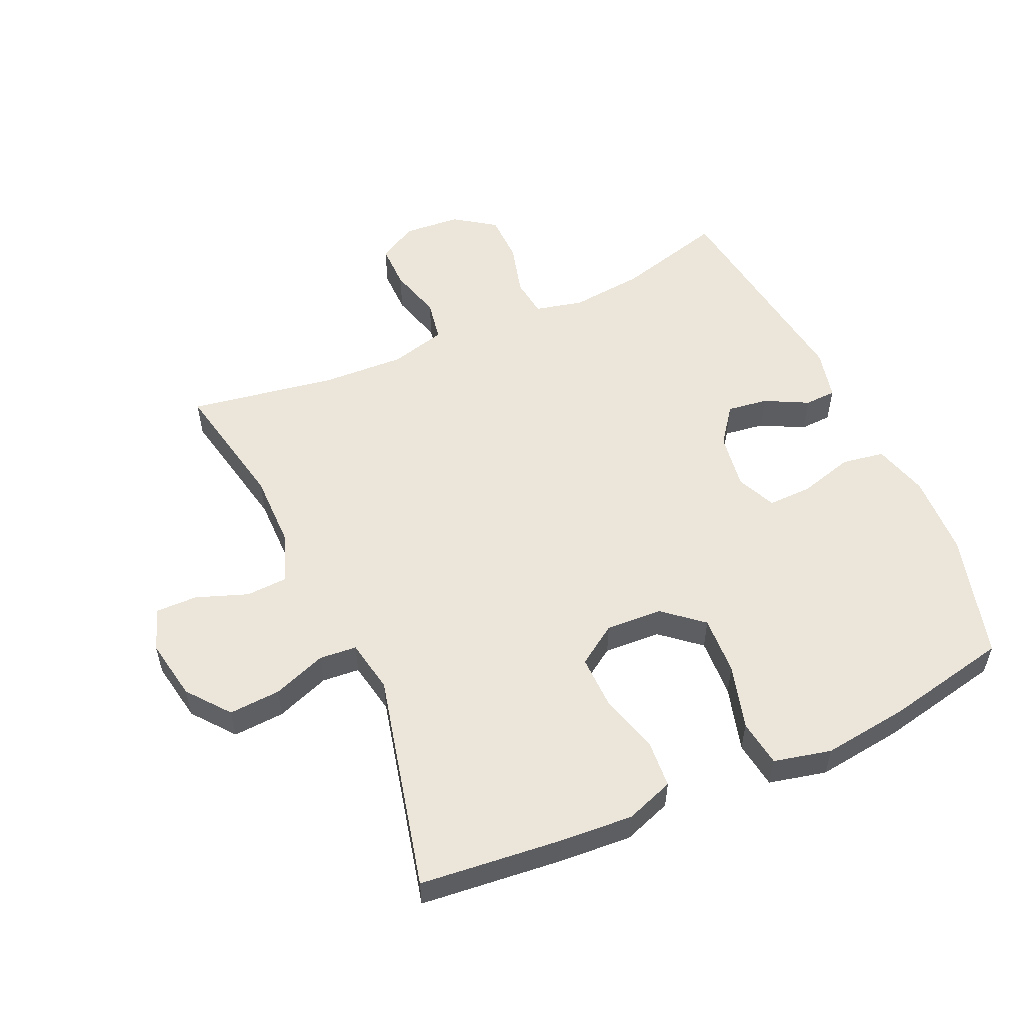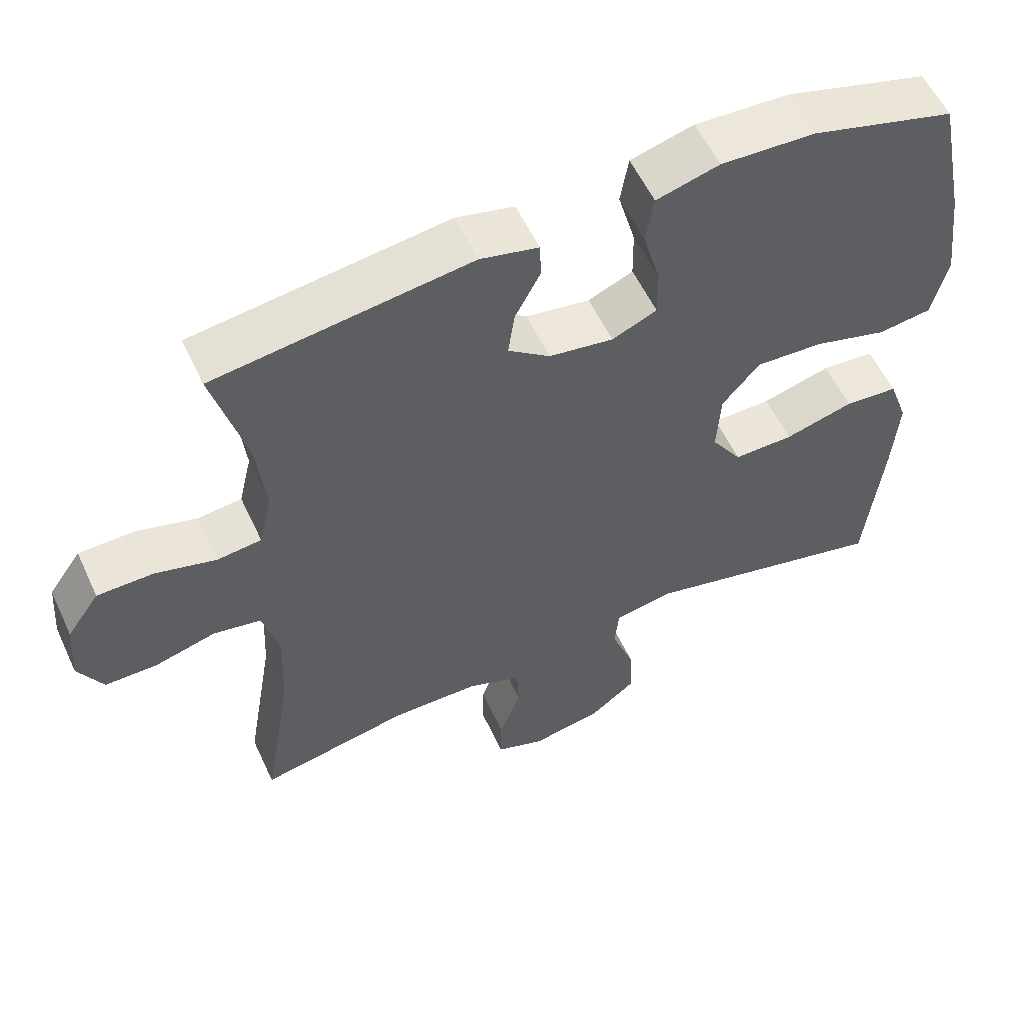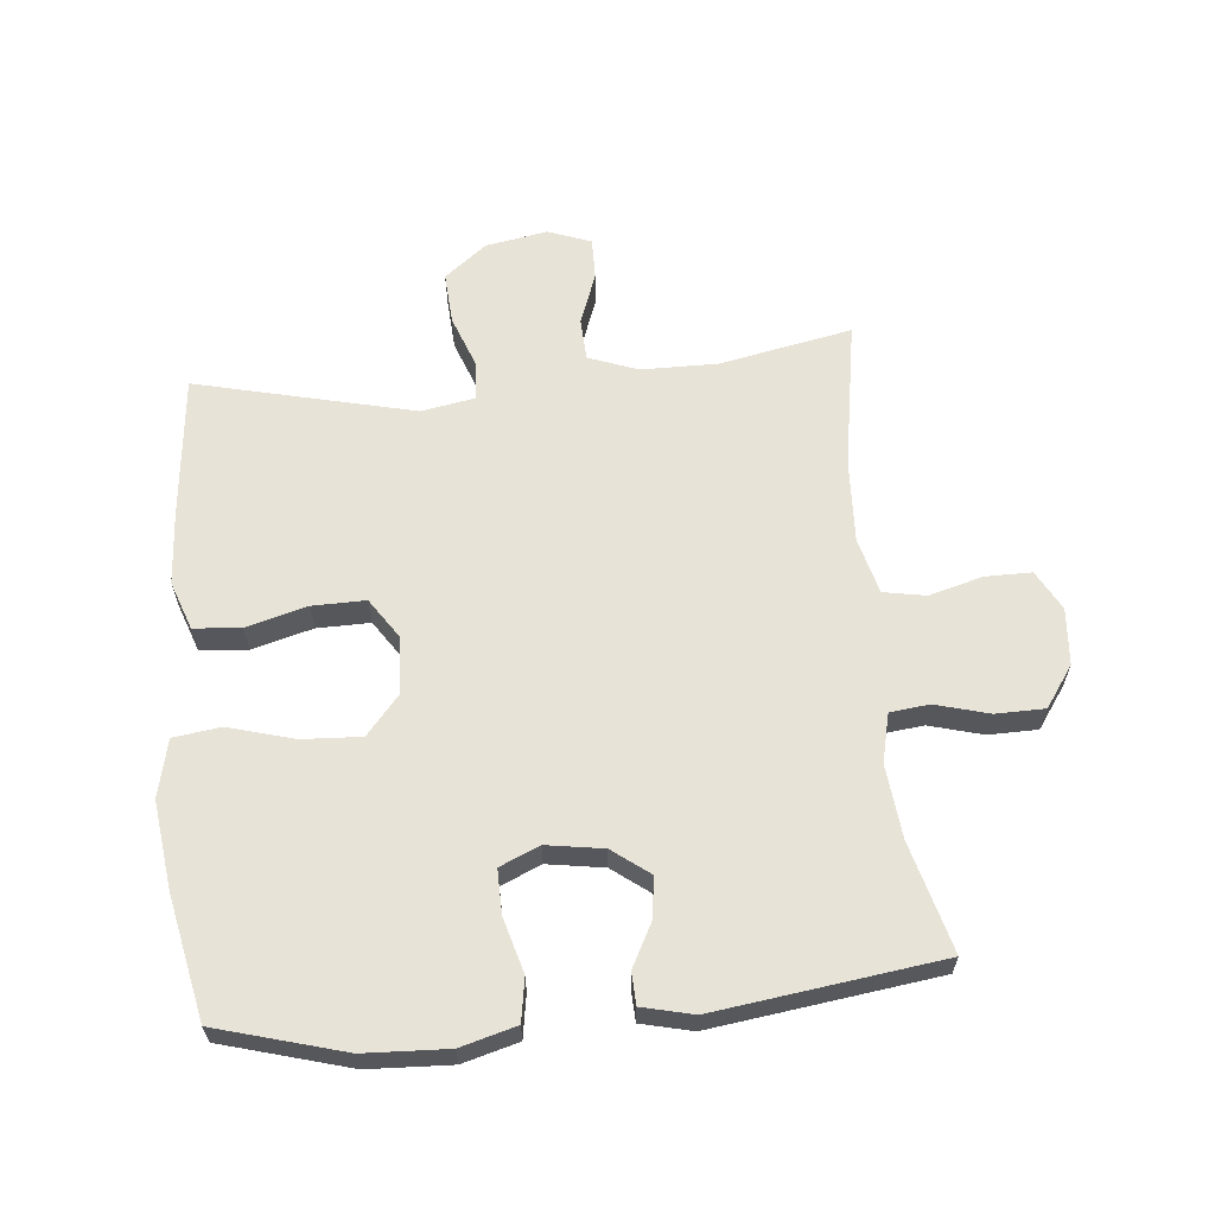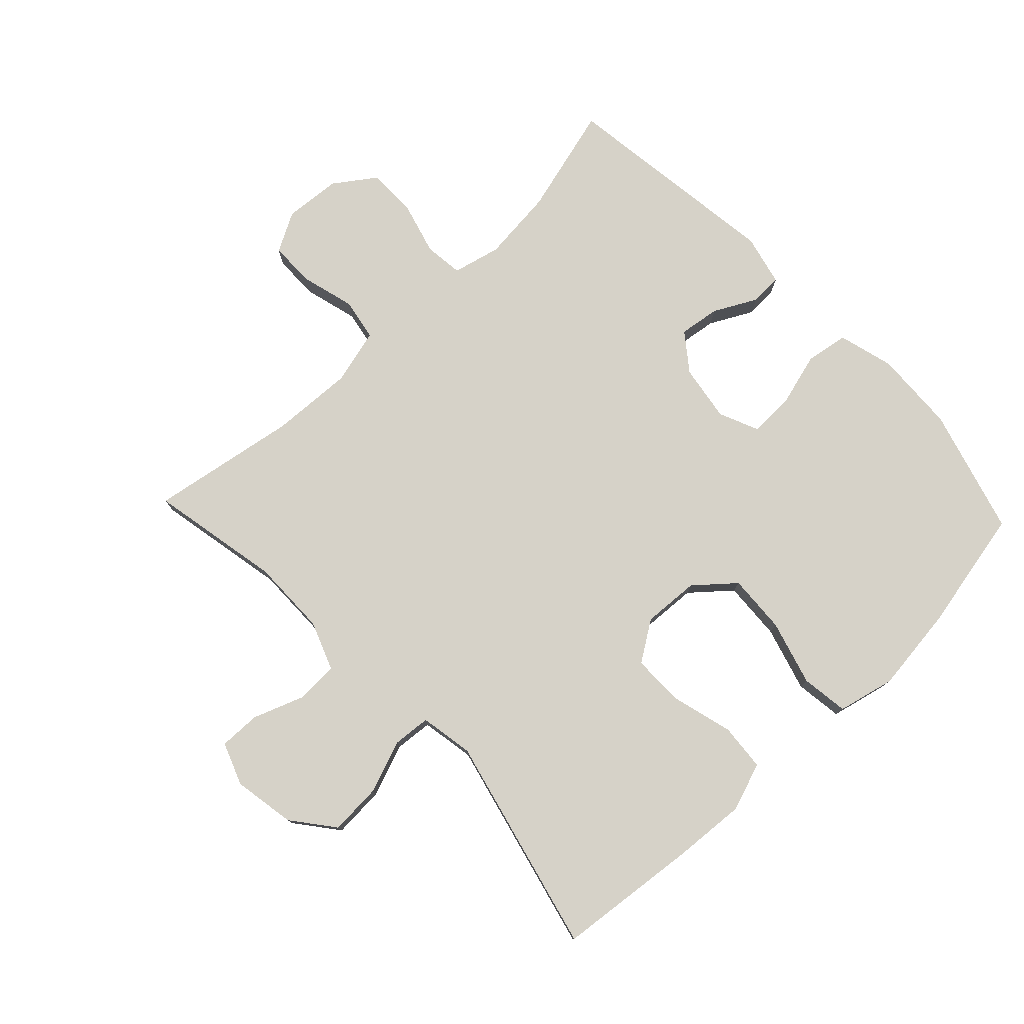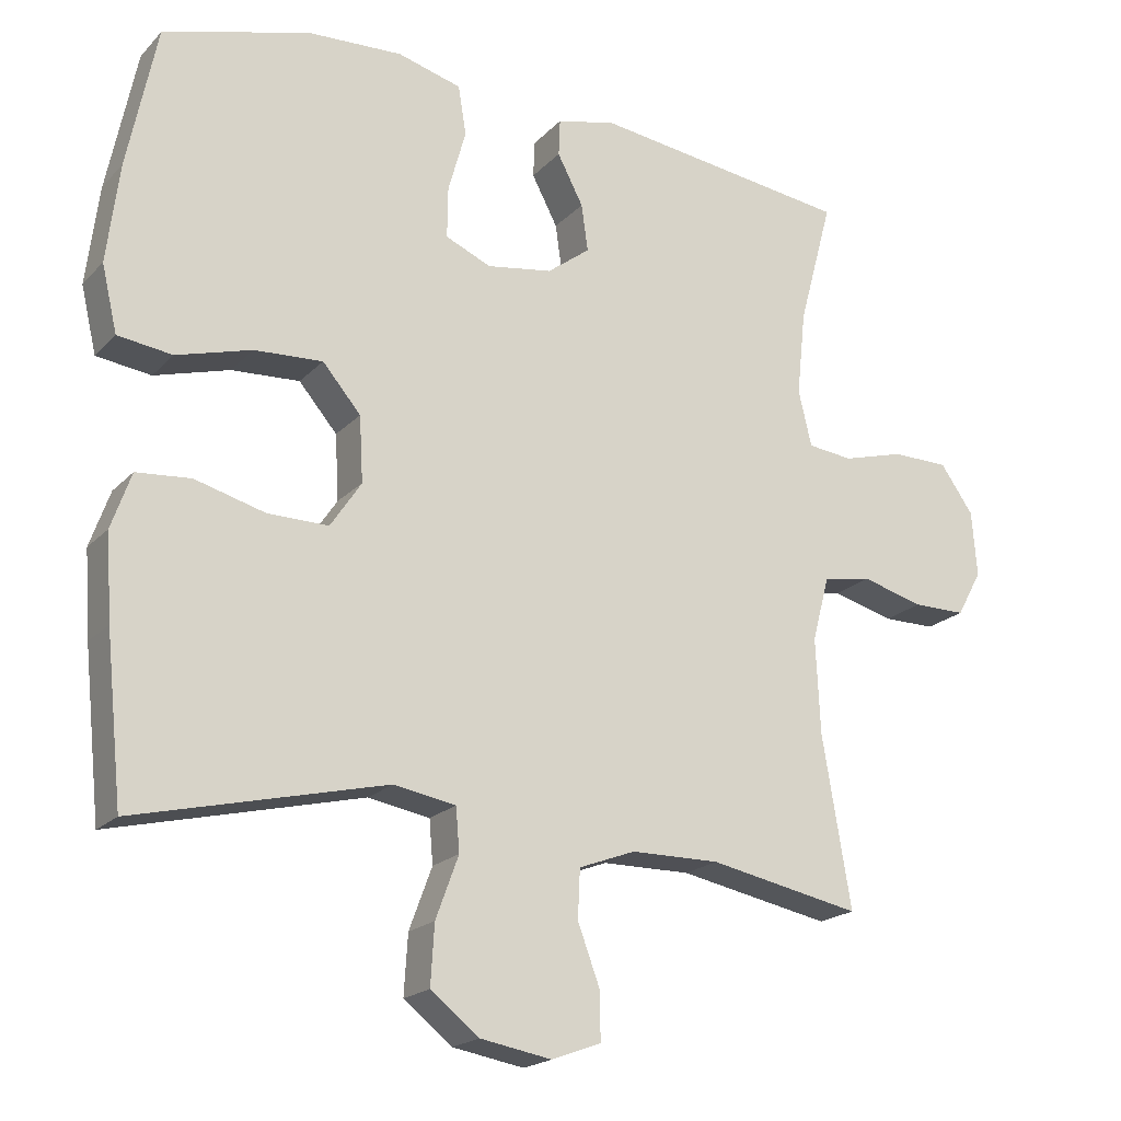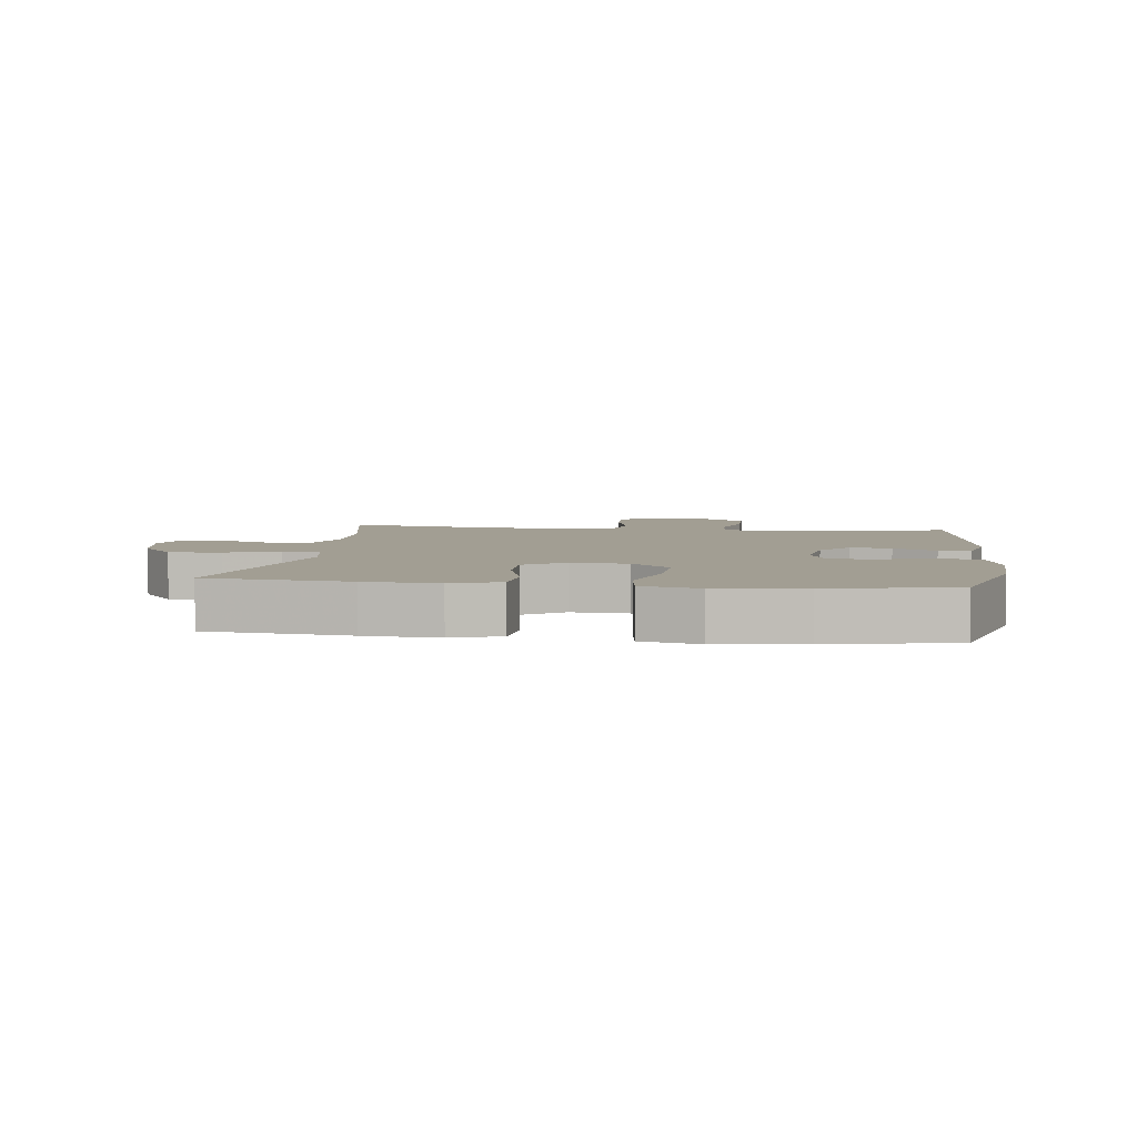
<metadata>
{"format":"obj","ext":"obj","renderer":"f3d","projection":"perspective","resolution":1024,"background":"white","views":[{"elev":54.3,"azim":-114.4,"up":"+Y"},{"elev":56.7,"azim":155.2,"up":"+Z"},{"elev":62.4,"azim":-5.5,"up":"+Y"},{"elev":77.6,"azim":-133.4,"up":"+Y"},{"elev":-19.6,"azim":-29.5,"up":"+Z"},{"elev":5.1,"azim":-82.8,"up":"+Y"}]}
</metadata>
<code>
v 0.5 0.07 -0.5
v 0.293 0.07 -0.459
v 0.173 0.07 -0.46
v 0.096 0.07 -0.489
v 0.093 0.07 -0.555
v 0.123 0.07 -0.636
v 0.124 0.07 -0.701
v 0.057 0.07 -0.726
v -0.04 0.07 -0.709
v -0.106 0.07 -0.657
v -0.101 0.07 -0.576
v -0.07 0.07 -0.492
v -0.075 0.07 -0.433
v -0.159 0.07 -0.418
v -0.5 0.07 -0.5
v -0.523 0.07 -0.278
v -0.531 0.07 -0.163
v -0.504 0.07 -0.087
v -0.43 0.07 -0.081
v -0.335 0.07 -0.107
v -0.252 0.07 -0.108
v -0.21 0.07 -0.045
v -0.215 0.07 0.044
v -0.267 0.07 0.105
v -0.36 0.07 0.1
v -0.462 0.07 0.071
v -0.536 0.07 0.081
v -0.557 0.07 0.171
v -0.54 0.07 0.306
v -0.5 0.07 0.5
v -0.302 0.07 0.556
v -0.172 0.07 0.562
v -0.085 0.07 0.538
v -0.074 0.07 0.471
v -0.098 0.07 0.385
v -0.099 0.07 0.316
v -0.037 0.07 0.289
v 0.052 0.07 0.303
v 0.11 0.07 0.347
v 0.101 0.07 0.411
v 0.066 0.07 0.478
v 0.068 0.07 0.528
v 0.148 0.07 0.547
v 0.5 0.07 0.5
v 0.454 0.07 0.329
v 0.442 0.07 0.214
v 0.46 0.07 0.138
v 0.521 0.07 0.131
v 0.605 0.07 0.154
v 0.682 0.07 0.153
v 0.727 0.07 0.089
v 0.734 0.07 0
v 0.7 0.07 -0.062
v 0.628 0.07 -0.062
v 0.544 0.07 -0.039
v 0.478 0.07 -0.051
v 0.455 0.07 -0.139
v 0.461 0.07 -0.268
v 0.5 0 -0.5
v 0.293 0 -0.459
v 0.173 0 -0.46
v 0.096 0 -0.489
v 0.093 0 -0.555
v 0.123 0 -0.636
v 0.124 0 -0.701
v 0.057 0 -0.726
v -0.04 0 -0.709
v -0.106 0 -0.657
v -0.101 0 -0.576
v -0.07 0 -0.492
v -0.075 0 -0.433
v -0.159 0 -0.418
v -0.5 0 -0.5
v -0.523 0 -0.278
v -0.531 0 -0.163
v -0.504 0 -0.087
v -0.43 0 -0.081
v -0.335 0 -0.107
v -0.252 0 -0.108
v -0.21 0 -0.045
v -0.215 0 0.044
v -0.267 0 0.105
v -0.36 0 0.1
v -0.462 0 0.071
v -0.536 0 0.081
v -0.557 0 0.171
v -0.54 0 0.306
v -0.5 0 0.5
v -0.302 0 0.556
v -0.172 0 0.562
v -0.085 0 0.538
v -0.074 0 0.471
v -0.098 0 0.385
v -0.099 0 0.316
v -0.037 0 0.289
v 0.052 0 0.303
v 0.11 0 0.347
v 0.101 0 0.411
v 0.066 0 0.478
v 0.068 0 0.528
v 0.148 0 0.547
v 0.5 0 0.5
v 0.454 0 0.329
v 0.442 0 0.214
v 0.46 0 0.138
v 0.521 0 0.131
v 0.605 0 0.154
v 0.682 0 0.153
v 0.727 0 0.089
v 0.734 0 0
v 0.7 0 -0.062
v 0.628 0 -0.062
v 0.544 0 -0.039
v 0.478 0 -0.051
v 0.455 0 -0.139
v 0.461 0 -0.268
f 53 54 55
f 52 53 55
f 51 52 55
f 50 51 55
f 49 50 55
f 48 49 55
f 47 48 55 56
f 46 47 56 57
f 43 44 45
f 42 43 45
f 41 42 45
f 40 41 45
f 39 40 45 46
f 38 39 46 57
f 33 34 35
f 32 33 35
f 31 32 35
f 30 31 35
f 29 30 35
f 28 29 35
f 27 28 35
f 26 27 35
f 25 26 35
f 24 25 35 36
f 23 24 36 37
f 18 19 20
f 17 18 20
f 16 17 20
f 15 16 20
f 14 15 20
f 13 14 20 21
f 10 11 12
f 9 10 12
f 8 9 12
f 7 8 12
f 6 7 12
f 5 6 12
f 4 5 12 13
f 13 21 22
f 4 13 22
f 3 4 22
f 58 1 2
f 38 57 58
f 37 38 58
f 23 37 58
f 22 23 58
f 3 22 58
f 2 3 58
f 113 112 111
f 113 111 110
f 113 110 109
f 113 109 108
f 113 108 107
f 113 107 106
f 114 113 106 105
f 115 114 105 104
f 103 102 101
f 103 101 100
f 103 100 99
f 103 99 98
f 104 103 98 97
f 115 104 97 96
f 93 92 91
f 93 91 90
f 93 90 89
f 93 89 88
f 93 88 87
f 93 87 86
f 93 86 85
f 93 85 84
f 93 84 83
f 94 93 83 82
f 95 94 82 81
f 78 77 76
f 78 76 75
f 78 75 74
f 78 74 73
f 78 73 72
f 79 78 72 71
f 70 69 68
f 70 68 67
f 70 67 66
f 70 66 65
f 70 65 64
f 70 64 63
f 71 70 63 62
f 80 79 71
f 80 71 62
f 80 62 61
f 60 59 116
f 116 115 96
f 116 96 95
f 116 95 81
f 116 81 80
f 116 80 61
f 116 61 60
f 1 59 60 2
f 2 60 61 3
f 3 61 62 4
f 4 62 63 5
f 5 63 64 6
f 6 64 65 7
f 7 65 66 8
f 8 66 67 9
f 9 67 68 10
f 10 68 69 11
f 11 69 70 12
f 12 70 71 13
f 13 71 72 14
f 14 72 73 15
f 15 73 74 16
f 16 74 75 17
f 17 75 76 18
f 18 76 77 19
f 19 77 78 20
f 20 78 79 21
f 21 79 80 22
f 22 80 81 23
f 23 81 82 24
f 24 82 83 25
f 25 83 84 26
f 26 84 85 27
f 27 85 86 28
f 28 86 87 29
f 29 87 88 30
f 30 88 89 31
f 31 89 90 32
f 32 90 91 33
f 33 91 92 34
f 34 92 93 35
f 35 93 94 36
f 36 94 95 37
f 37 95 96 38
f 38 96 97 39
f 39 97 98 40
f 40 98 99 41
f 41 99 100 42
f 42 100 101 43
f 43 101 102 44
f 44 102 103 45
f 45 103 104 46
f 46 104 105 47
f 47 105 106 48
f 48 106 107 49
f 49 107 108 50
f 50 108 109 51
f 51 109 110 52
f 52 110 111 53
f 53 111 112 54
f 54 112 113 55
f 55 113 114 56
f 56 114 115 57
f 57 115 116 58
f 58 116 59 1

</code>
